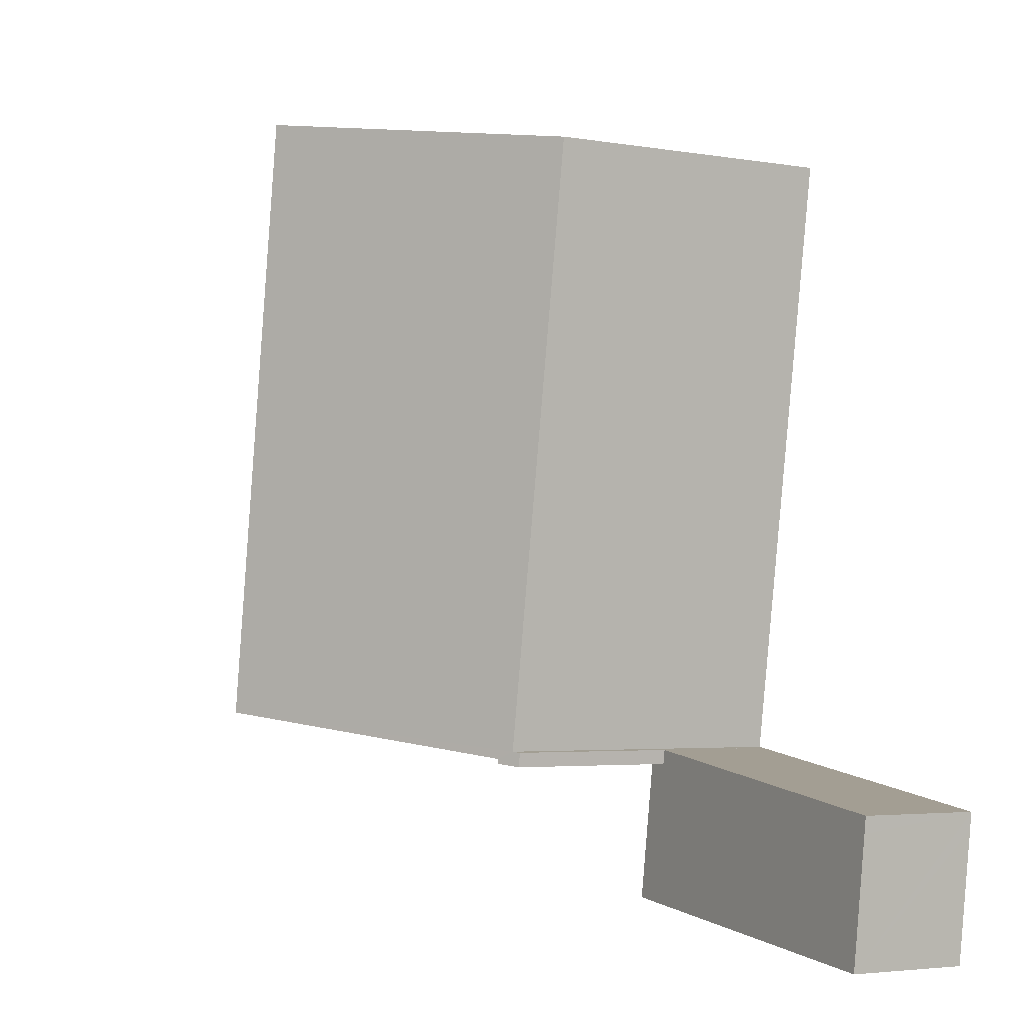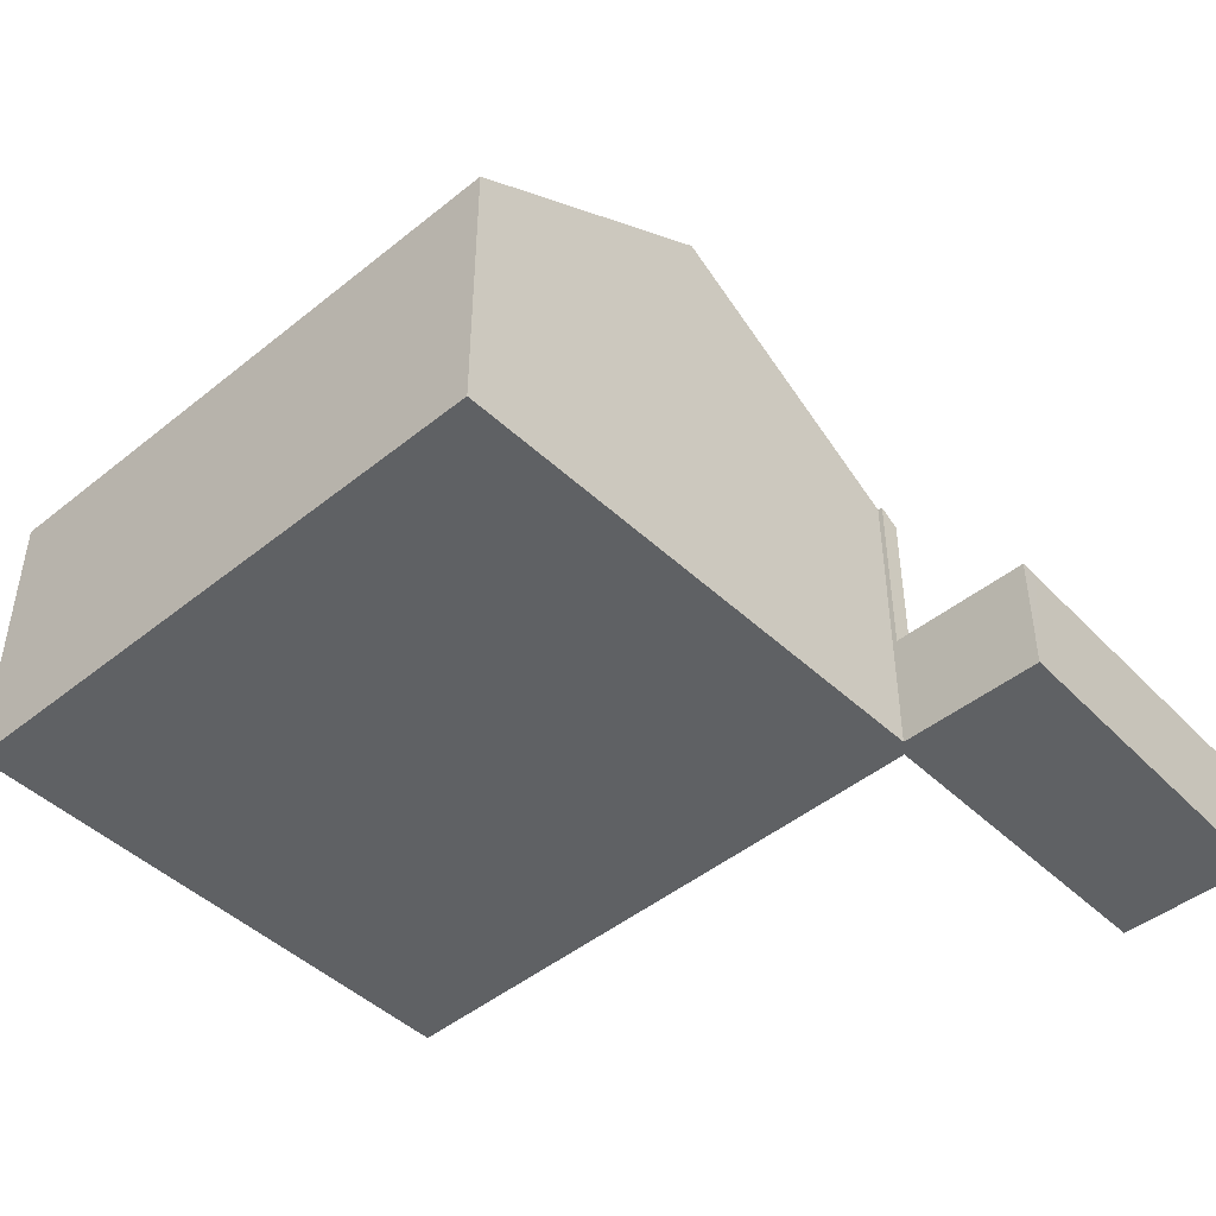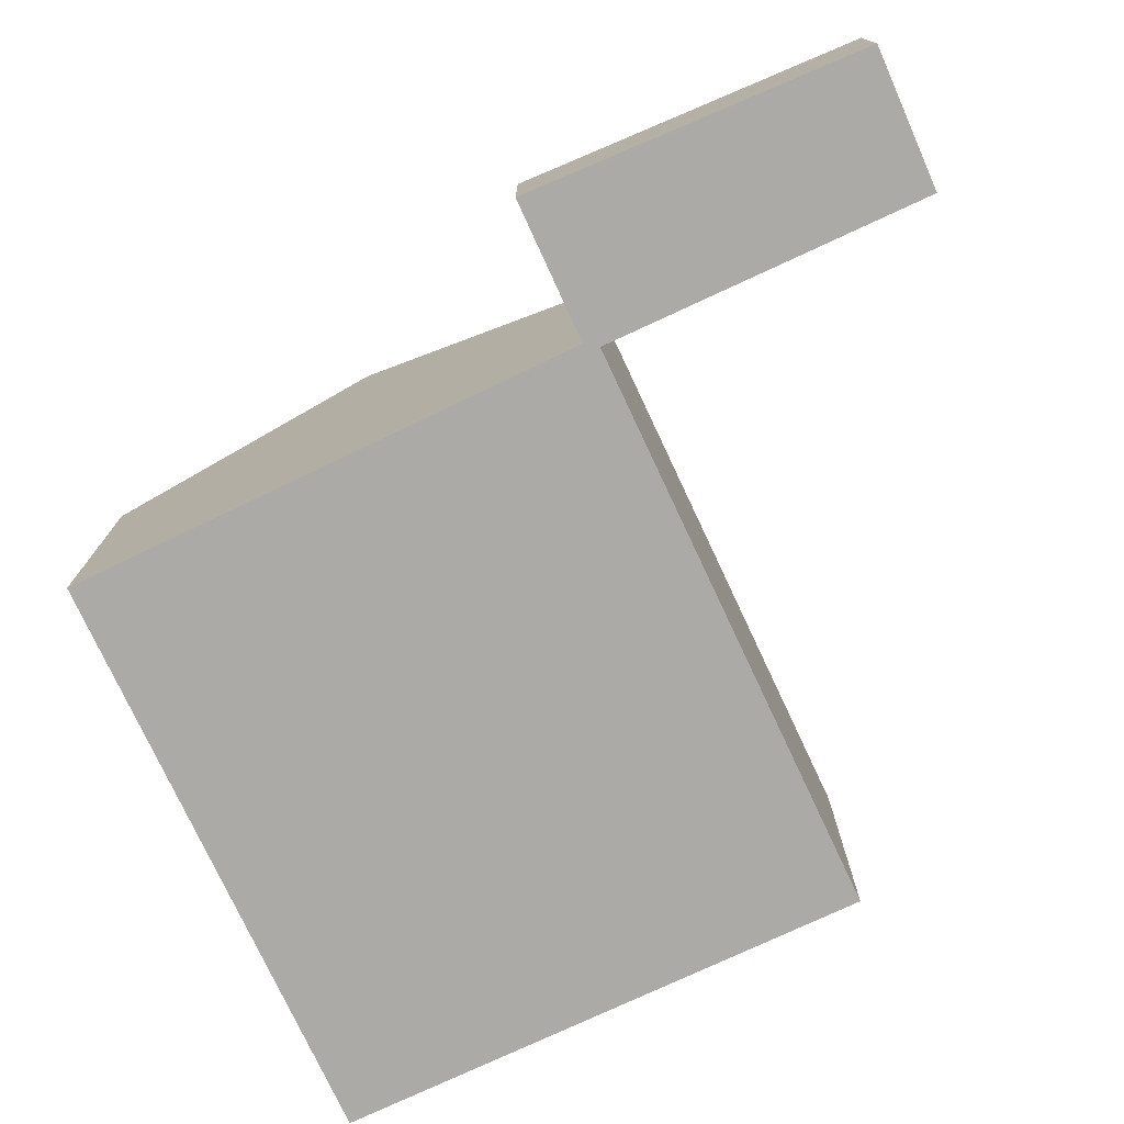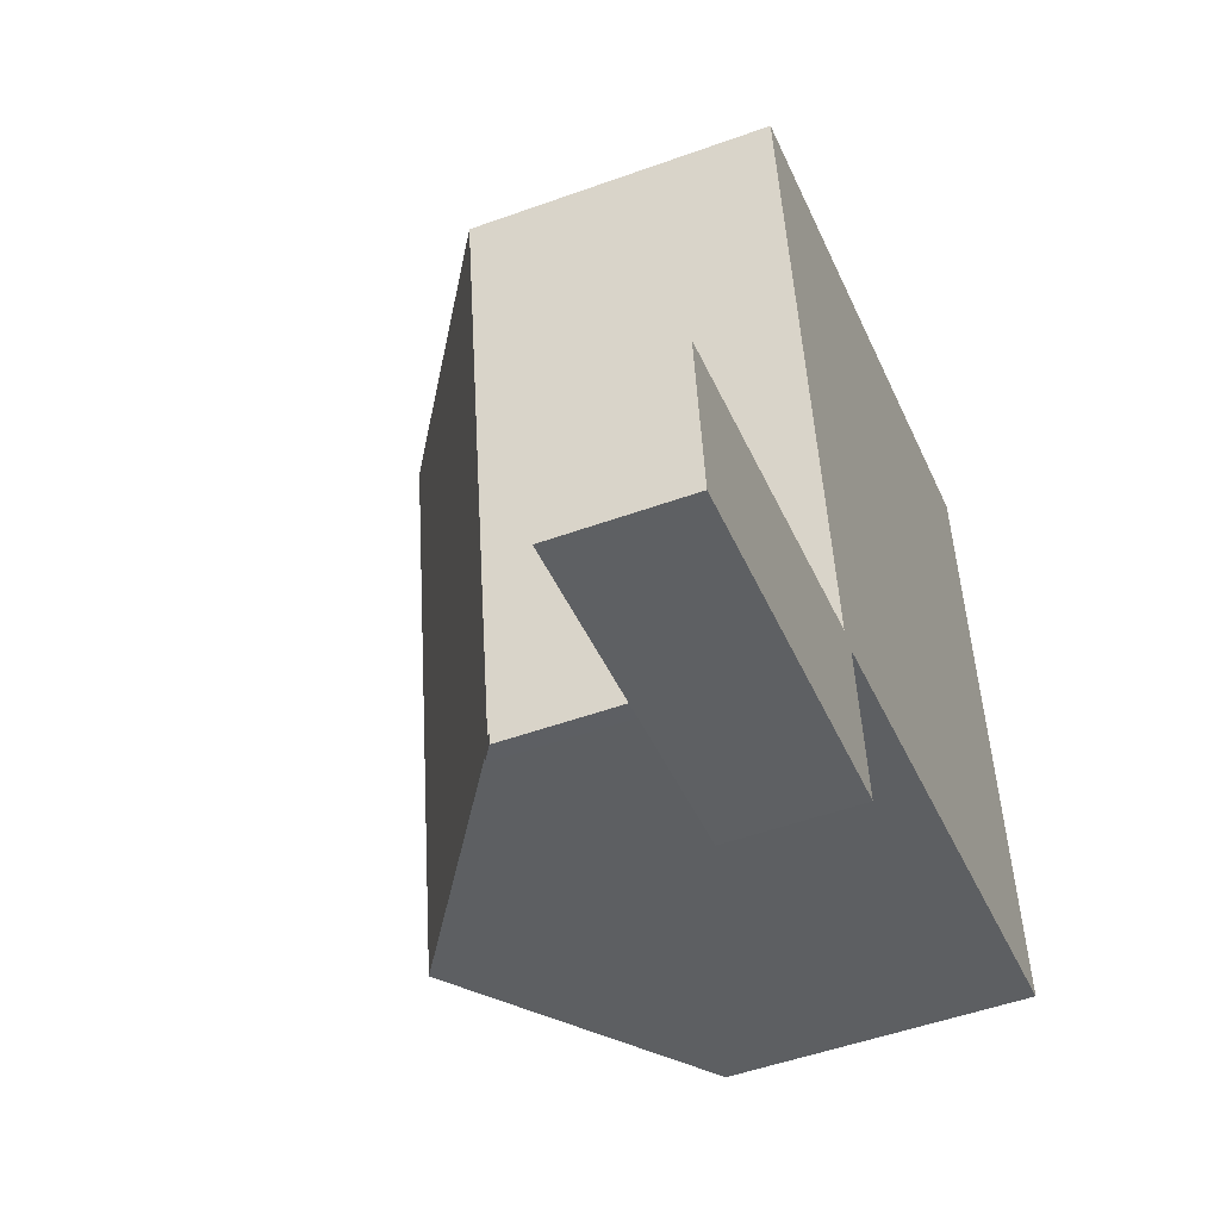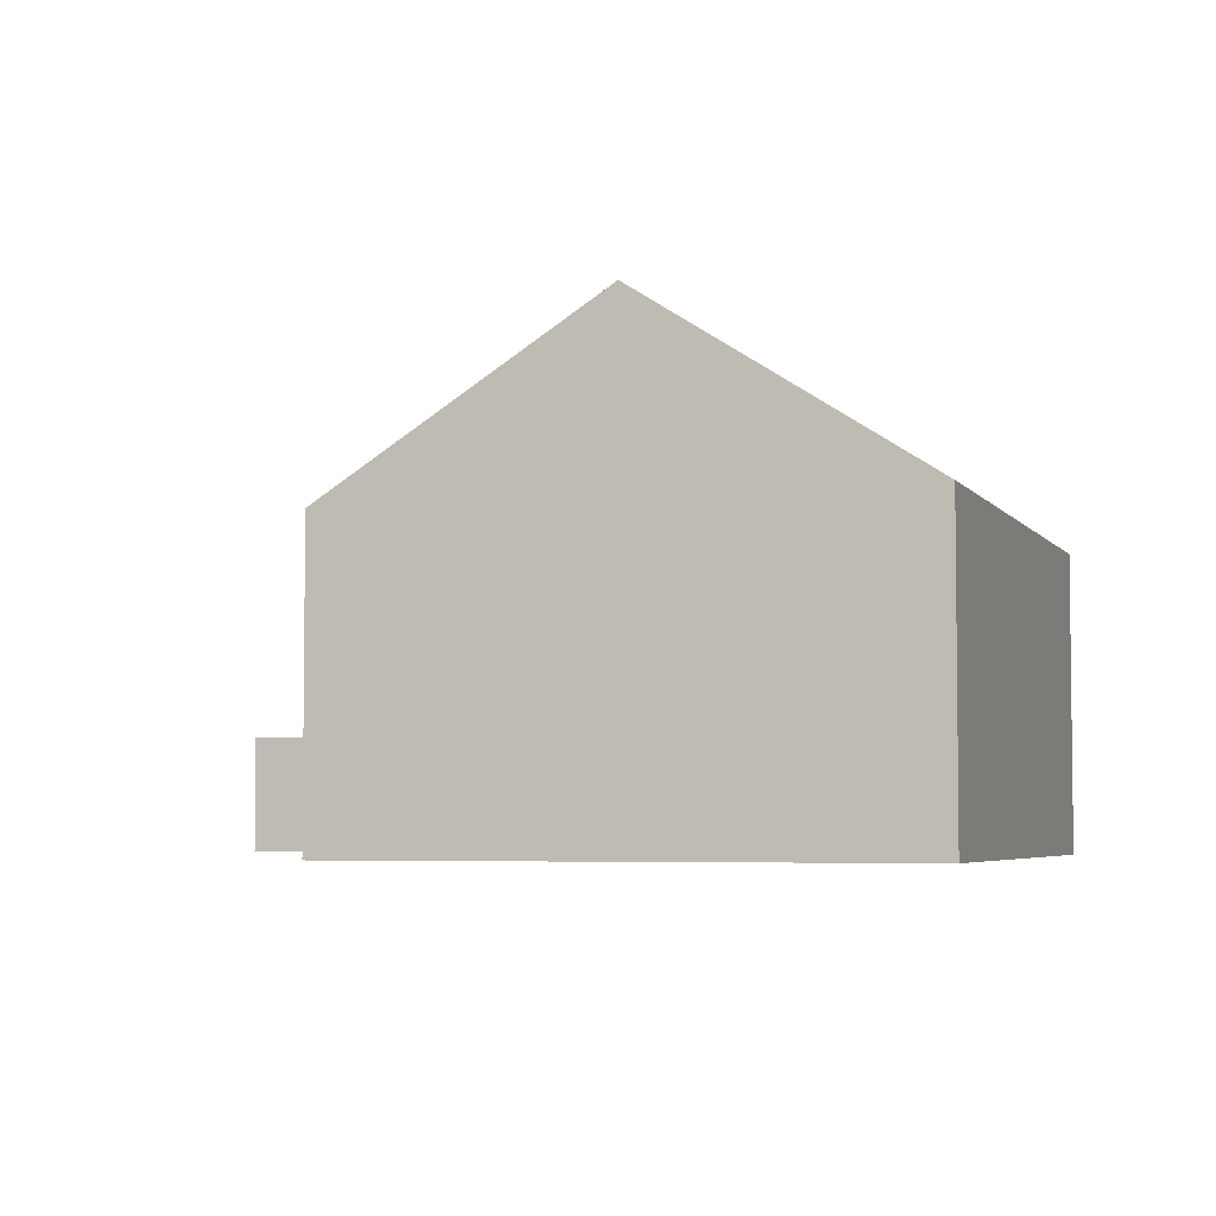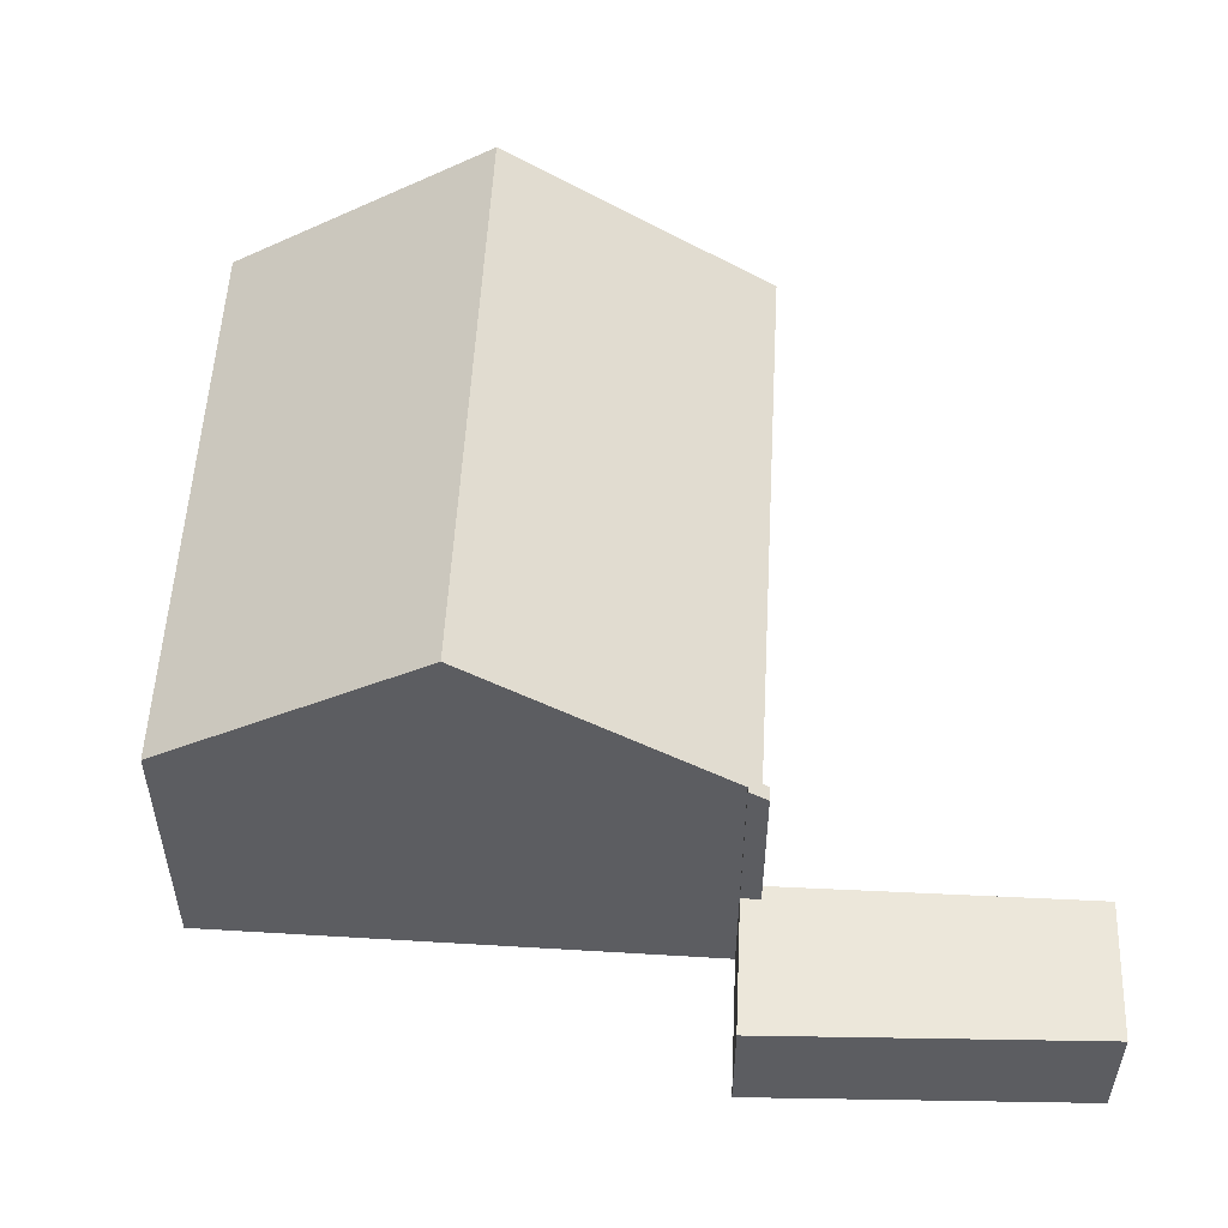
<metadata>
{"format":"obj","ext":"obj","renderer":"f3d","projection":"perspective","resolution":1024,"background":"white","views":[{"elev":-3.6,"azim":-120.3,"up":"+Z"},{"elev":-46.3,"azim":123.9,"up":"+Y"},{"elev":-75.8,"azim":-163.9,"up":"+Y"},{"elev":-49.5,"azim":-68.1,"up":"+Z"},{"elev":-4.6,"azim":9.4,"up":"+Y"},{"elev":53.6,"azim":174.2,"up":"+Y"}]}
</metadata>
<code>
v  9.585 8.864 12.89
v  16.41 5.57 2.472
v  11.31 8.864 1.62
v  14.69 5.57 13.71
v  6.119 5.506 0.666
v  6.078 5.506 0.932
v  6.204 5.587 0.951
v  5.719 6.371 12.27
v  5.719 5.576 4.006
v  4.439 5.545 12.07
v  6.475 5.745 0.813
v  6.488 5.745 0.725
v  14.69 -8.397e-16 13.71
v  16.41 -1.514e-16 2.472
v  6.475 -4.978e-17 0.813
v  6.488 -4.439e-17 0.725
v  11.31 -9.92e-17 1.62
v  6.119 -4.078e-17 0.666
v  6.078 -5.707e-17 0.932
v  6.204 -5.823e-17 0.951
v  5.719 -2.453e-16 4.006
v  4.439 -7.389e-16 12.07
v  5.719 -7.514e-16 12.27
v  9.585 -7.895e-16 12.89
v  6.078 2.315 0.932
v  6.119 2.315 0.666
v  5.719 2.315 0.877
v  0.041 2.315 -0.31
v  5.719 2.315 -2.047
v  0.358 2.315 -2.687
v  0 2.315 1.418e-16
v  6.519 2.315 -1.952
v  6.883 2.315 -1.908
v  6.722 2.315 -0.831
v  6.488 2.315 0.725
v  0 0 0
v  5.719 -5.37e-17 0.877
v  6.883 1.168e-16 -1.908
v  6.722 5.088e-17 -0.831
v  6.519 1.195e-16 -1.952
v  5.719 1.253e-16 -2.047
v  0.358 1.645e-16 -2.687
v  0.041 1.898e-17 -0.31
g defaultobject
f 1 2 3
f 2 1 4
f 5 6 7
f 8 9 10
f 9 8 1
f 9 1 3
f 9 3 7
f 7 3 11
f 7 11 5
f 12 5 11
f 13 2 4
f 2 13 14
f 15 12 11
f 12 15 16
f 14 3 2
f 3 14 11
f 11 14 17
f 11 17 15
f 16 5 12
f 5 16 18
f 18 6 5
f 6 18 19
f 20 9 7
f 9 20 10
f 10 20 21
f 10 21 22
f 6 20 7
f 20 6 19
f 22 8 10
f 8 22 1
f 1 22 4
f 4 22 23
f 4 23 24
f 4 24 13
f 18 20 19
f 20 18 15
f 15 18 16
f 21 23 22
f 23 21 24
f 24 21 13
f 13 21 14
f 14 21 20
f 14 20 17
f 17 20 15
f 25 26 27
f 28 29 30
f 29 28 31
f 29 31 27
f 29 27 32
f 32 27 33
f 33 27 34
f 34 27 26
f 34 26 35
f 36 27 31
f 27 36 37
f 27 37 25
f 25 37 19
f 18 35 26
f 35 18 16
f 19 26 25
f 26 19 18
f 16 34 35
f 34 16 33
f 33 16 38
f 38 16 39
f 38 32 33
f 32 38 29
f 29 38 30
f 30 38 40
f 30 40 41
f 30 41 42
f 28 36 31
f 36 28 30
f 36 30 43
f 43 30 42
f 39 40 38
f 40 39 41
f 41 39 42
f 42 39 16
f 42 16 18
f 42 18 19
f 42 19 43
f 43 19 37
f 43 37 36

</code>
